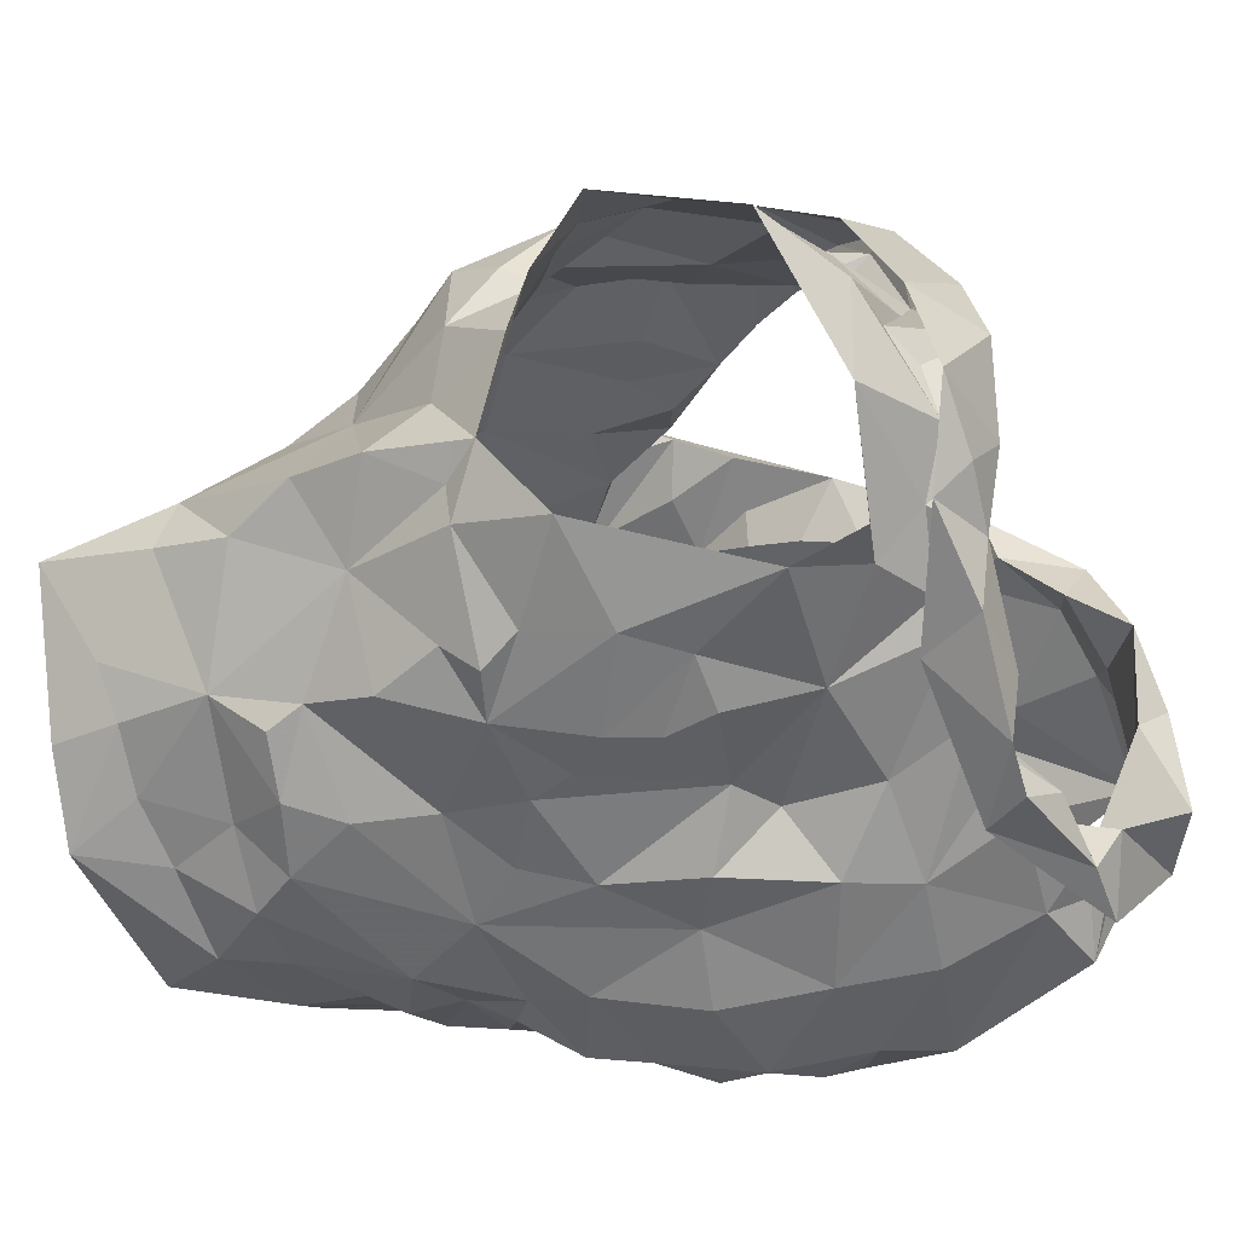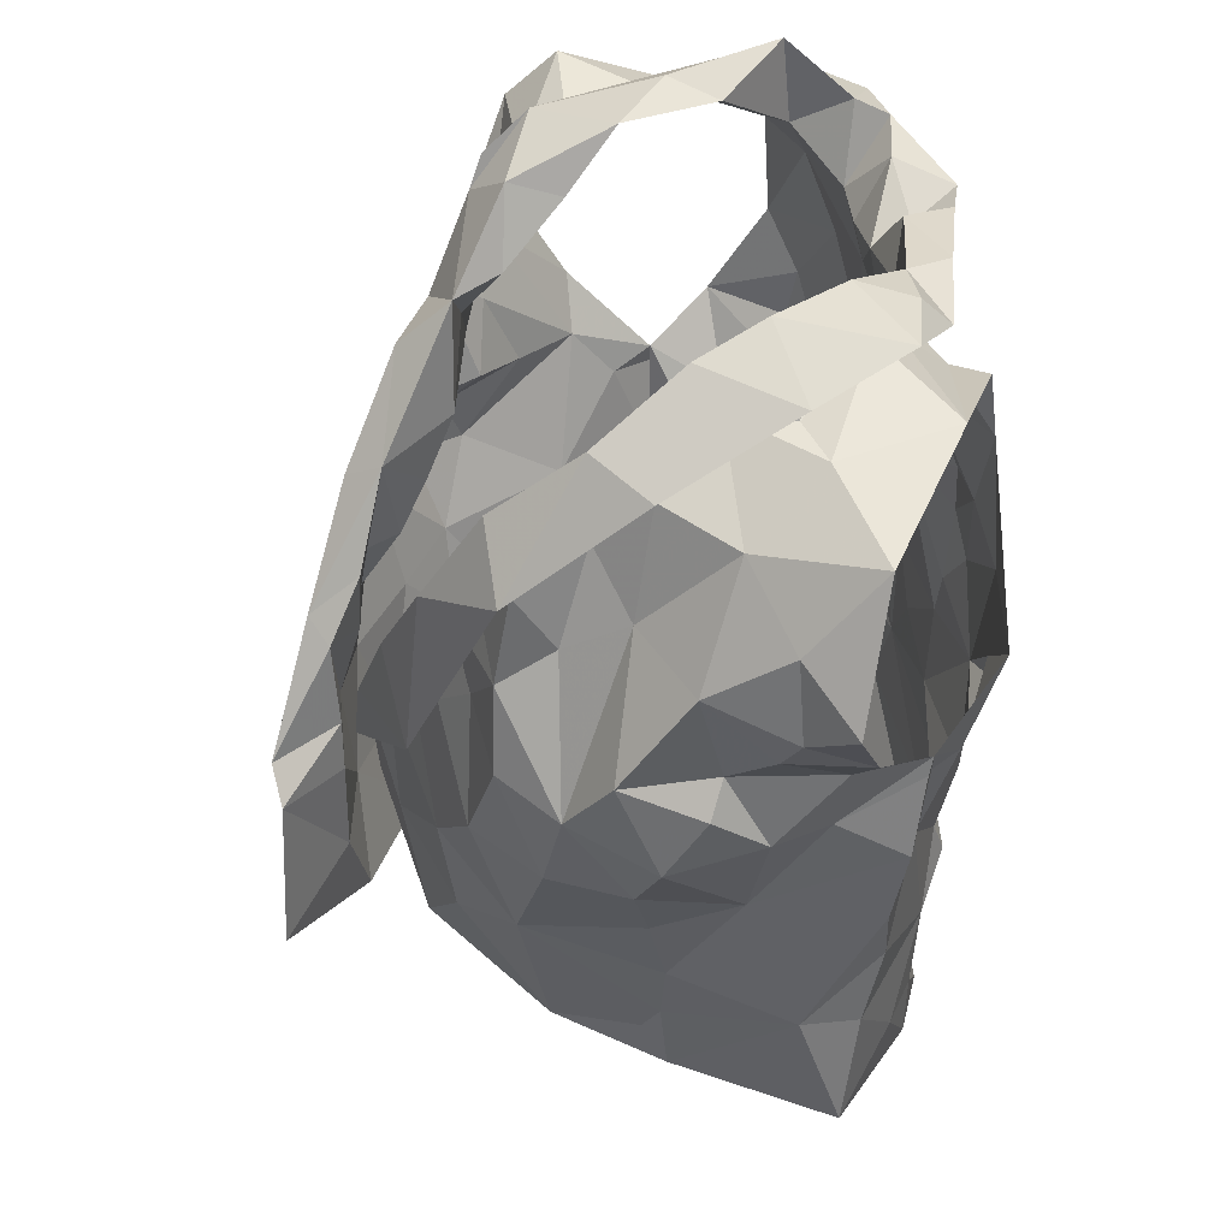
<metadata>
{"format":"obj","ext":"obj","renderer":"f3d","projection":"perspective","resolution":1024,"background":"white","views":[{"elev":-46.0,"azim":122.1,"up":"+Z"},{"elev":44.7,"azim":64.6,"up":"+Y"}]}
</metadata>
<code>
v -0.7269 0.02363 0.02922
v -0.7193 0.03779 0.02662
v -0.6969 0.1297 0.03816
v -0.6945 0.1479 0.02488
v -0.6812 0.1822 0.005127
v -0.6669 0.1932 -0.003888
v -0.7005 0.1293 -0.04886
v -0.6878 0.1105 -0.03668
v -0.6942 0.06125 -0.03551
v -0.692 0.03578 -0.02752
v -0.7195 0.01089 0.02389
v -0.6953 0.03994 -0.007998
v -0.6745 0.1716 -0.01476
v -0.6882 0.1553 -0.01482
v -0.694 0.1429 -0.04492
v -0.6974 0.1249 -0.01597
v -0.717 0.05853 0.0262
v -0.6883 0.08571 -0.03144
v -0.693 0.1365 -0.04306
v -0.6878 0.1708 0.008164
v -0.6921 0.132 0.006985
v -0.7009 0.1572 0.01775
v -0.7068 0.09062 0.005621
v -0.8816 0.02707 0.02182
v -0.8844 0.05799 0.02188
v -0.9044 0.1148 0.0268
v -0.9457 0.1858 -0.02155
v -0.9233 0.1057 -0.06826
v -0.9134 0.07745 -0.06382
v -0.9057 0.05455 -0.05247
v -0.887 0.004151 -0.03411
v -0.8801 -0.02147 -0.02593
v -0.8773 0.001272 0.03107
v -0.8898 0.01145 -0.02075
v -0.8812 -0.003868 0.01717
v -0.9128 0.1327 -0.0157
v -0.9337 0.1446 -0.04236
v -0.89 0.06298 0.00508
v -0.8877 0.02555 -0.005009
v -0.9169 0.1111 -0.05166
v -0.9027 0.1395 0.002286
v -0.9213 0.1288 -0.03849
v -0.909 0.1114 0.007008
v -0.9019 0.08839 -0.02513
v -0.8973 0.03045 -0.04
v -0.741 0.2046 0.06578
v -0.7512 0.2449 -0.07484
v -0.8302 0.2153 -0.113
v -0.8202 0.2319 -0.1171
v -0.8162 0.2263 -0.1
v -0.8171 0.221 -0.08701
v -0.7502 0.2501 -0.04918
v -0.7361 0.2427 -0.01994
v -0.7481 0.2426 -0.003194
v -0.7496 0.1992 0.05849
v -0.7737 0.1854 0.05889
v -0.7649 0.1505 0.06509
v -0.794 0.1436 0.0666
v -0.8049 0.2402 -0.08985
v -0.8294 0.09185 0.07394
v -0.8082 0.2348 -0.109
v -0.7788 0.2432 -0.09079
v -0.786 0.2213 -0.09014
v -0.811 0.09905 0.08466
v -0.7703 0.1305 0.08337
v -0.8138 0.1084 0.07263
v -0.7539 0.2652 -0.01976
v -0.7646 0.2594 -0.04985
v -0.8067 0.1354 0.07572
v -0.7841 0.1663 0.06303
v -0.7298 0.2356 0.02515
v -0.7564 0.2231 0.03418
v -0.7583 0.2412 0.01195
v -0.7275 0.2537 -0.01826
v -0.7317 0.2599 -0.05267
v -0.7534 0.2559 -0.06512
v -0.7912 0.2296 -0.07988
v -0.8073 0.1212 0.08397
v -0.7897 0.1552 0.08195
v -0.7619 0.2193 0.06019
v -0.7716 0.2004 0.06215
v -0.7466 0.2474 -0.02844
v -0.7729 0.2496 -0.07206
v -0.7722 0.1871 0.07637
v -0.755 0.2323 0.03959
v -0.7491 0.2428 0.03578
v -0.7523 0.2592 0.004271
v -0.7432 0.2305 -0.0836
v -0.8318 0.03382 0.06505
v -0.8378 0.04978 0.06855
v -0.7978 0.02333 0.06979
v -0.7376 0.229 0.02143
v -0.7179 0.2415 -0.06017
v -0.7614 0.2381 -0.06382
v -0.684 0.2334 -0.02001
v -0.7504 0.01389 0.04923
v -0.7924 0.115 0.07121
v -0.8091 0.06253 0.07285
v -0.7154 0.08463 0.03272
v -0.7181 0.2431 -0.0195
v -0.7711 0.05519 0.07034
v -0.7082 0.1096 0.04099
v -0.7795 0.1365 0.06968
v -0.7477 0.17 0.06495
v -0.7062 0.161 0.0482
v -0.7498 0.2099 0.03455
v -0.7191 0.1386 0.0581
v -0.6875 0.2087 0.004081
v -0.7428 0.1808 0.04749
v -0.7434 0.071 0.06243
v -0.7755 0.08701 0.07372
v -0.7529 0.1099 0.07255
v -0.726 0.11 0.06111
v -0.74 0.1432 0.06912
v -0.7292 0.1954 0.03145
v -0.6998 0.192 0.02675
v -0.7123 0.2268 0.00805
v -0.8379 0.09556 0.09293
v -0.8786 0.198 0.02775
v -0.8909 0.2346 0.00387
v -0.8365 0.2156 -0.09251
v -0.849 0.2186 -0.09583
v -0.882 0.2369 -0.02073
v -0.8655 0.1995 0.02258
v -0.8464 0.1792 0.03382
v -0.8441 0.1591 0.04461
v -0.845 0.1402 0.05372
v -0.8264 0.1465 0.07398
v -0.8311 0.1211 0.07366
v -0.8198 0.1285 0.08738
v -0.8368 0.2354 -0.1041
v -0.8568 0.2342 -0.115
v -0.8613 0.1989 0.04542
v -0.8014 0.0876 0.1128
v -0.8781 0.2559 -0.08917
v -0.8478 0.1044 0.08379
v -0.8295 0.1345 0.09023
v -0.8964 0.2409 -0.09135
v -0.8632 0.2534 -0.02781
v -0.8764 0.2303 -0.1183
v -0.8744 0.2276 -0.09034
v -0.8874 0.2255 0.009634
v -0.8553 0.2185 0.01316
v -0.8535 0.2154 0.02997
v -0.8676 0.2405 0.006462
v -0.8594 0.2357 -0.008824
v -0.8617 0.1513 0.05853
v -0.8112 0.09781 0.1117
v -0.8784 0.254 -0.05009
v -0.8937 0.244 -0.01318
v -0.8482 0.1671 0.0688
v -0.866 0.249 -0.06279
v -0.8392 0.174 0.06021
v -0.859 0.242 -0.1035
v -0.8558 0.009085 0.04909
v -0.7944 0.03633 0.1184
v -0.8111 0.05104 0.08979
v -0.8884 0.2314 -0.07264
v -0.9237 0.239 -0.03584
v -0.9327 0.2216 -0.02183
v -0.8125 0.08344 0.08864
v -0.8746 0.2281 0.002536
v -0.8805 0.08238 0.04031
v -0.8192 0.01955 0.08124
v -0.908 0.1284 0.01394
v -0.8415 0.1417 0.06593
v -0.8938 0.2292 -0.009492
v -0.9151 0.1596 -0.004827
v -0.882 0.1778 0.01477
v -0.9002 0.198 -0.001981
v -0.8946 0.08715 0.02023
v -0.9004 0.1373 0.0308
v -0.8931 0.2362 -0.05647
v -0.8373 0.08999 0.0798
v -0.815 0.1007 0.08752
v -0.8767 0.1411 0.03849
v -0.889 0.1195 0.04562
v -0.8625 0.04455 0.05411
v -0.8371 0.05171 0.07658
v -0.9304 0.1743 -0.01392
v -0.9122 0.1742 0.01129
v -0.8598 0.08335 0.06563
v -0.8493 0.1198 0.06604
v -0.7317 0.1209 -0.08741
v -0.7309 0.08689 -0.07943
v -0.7293 0.05198 -0.07595
v -0.7171 0.008395 -0.06041
v -0.6852 -0.0007126 -0.01858
v -0.7053 0.1603 -0.07407
v -0.7098 0.09105 -0.05178
v -0.7042 0.1289 -0.06076
v -0.7189 0.03847 -0.06342
v -0.7048 0.008663 -0.04673
v -0.8998 0.1455 -0.1106
v -0.9039 0.1253 -0.109
v -0.8509 0.05368 -0.09402
v -0.868 0.0396 -0.0797
v -0.8519 0.00919 -0.0681
v -0.8454 -0.01382 -0.06412
v -0.8394 -0.03008 -0.0554
v -0.92 0.1147 -0.06666
v -0.9269 0.1266 -0.09136
v -0.8855 0.06432 -0.08091
v -0.9017 0.1145 -0.1008
v -0.9061 0.09955 -0.08744
v -0.872 0.01326 -0.05925
v -0.8829 0.04577 -0.06717
v -0.819 0.1937 -0.09335
v -0.8142 0.1635 -0.09167
v -0.8071 0.1093 -0.1
v -0.793 0.09141 -0.09604
v -0.8562 0.1165 -0.1135
v -0.8371 0.06704 -0.1017
v -0.8342 0.02719 -0.09144
v -0.8341 0.01941 -0.08041
v -0.8277 -0.008869 -0.07733
v -0.9088 0.2102 -0.1003
v -0.8822 0.2084 -0.1008
v -0.7954 -0.03178 -0.08261
v -0.9155 0.162 -0.107
v -0.8022 0.009275 -0.0873
v -0.8143 0.04272 -0.099
v -0.8561 0.02509 -0.08024
v -0.8374 0.04505 -0.09185
v -0.8661 0.06811 -0.1033
v -0.8496 0.1877 -0.1046
v -0.8924 0.2179 -0.09172
v -0.7879 -0.007431 -0.08804
v -0.8048 0.07064 -0.09843
v -0.8151 0.1412 -0.1061
v -0.8401 0.08574 -0.1063
v -0.8653 0.1501 -0.1136
v -0.8935 0.09667 -0.1063
v -0.8872 0.116 -0.1146
v -0.8772 0.1777 -0.1106
v -0.8353 0.1694 -0.1061
v -0.8754 0.08534 -0.1062
v -0.8334 0.1264 -0.1046
v -0.7714 0.1692 -0.09476
v -0.7625 0.139 -0.09546
v -0.7718 0.1241 -0.09392
v -0.7473 0.04443 -0.08475
v -0.7528 0.02353 -0.07802
v -0.758 -0.001078 -0.0788
v -0.7426 0.207 -0.08679
v -0.7822 0.2287 -0.07447
v -0.7592 0.2234 -0.07962
v -0.784 0.195 -0.0886
v -0.7153 -0.01399 -0.05892
v -0.7363 0.001526 -0.0702
v -0.7292 0.06403 -0.07171
v -0.7679 0.03319 -0.09109
v -0.7376 0.1592 -0.08884
v -0.739 -0.0238 -0.07731
v -0.726 0.111 -0.07735
v -0.728 0.135 -0.0829
v -0.7756 0.01604 -0.09083
v -0.7602 0.05889 -0.08928
v -0.7539 0.1726 -0.08979
v -0.7466 0.113 -0.08997
v -0.7697 0.08286 -0.0897
v -0.7712 0.1525 -0.09541
v -0.7743 0.1086 -0.09373
v -0.7984 0.1571 -0.09293
f 102 99 23
f 1 11 2
f 3 102 23
f 14 20 22
f 2 12 17
f 13 6 5
f 12 188 10
f 18 8 23
f 12 2 11
f 188 12 11
f 7 19 8
f 15 13 14
f 16 15 14
f 16 19 15
f 16 14 21
f 20 13 5
f 13 20 14
f 12 9 18
f 3 23 21
f 16 8 19
f 9 12 10
f 17 23 99
f 17 12 23
f 23 12 18
f 22 21 14
f 21 22 4
f 21 4 3
f 8 16 23
f 23 16 21
f 44 40 29
f 37 201 42
f 25 38 24
f 32 34 31
f 35 33 24
f 35 34 32
f 39 34 35
f 37 180 27
f 42 180 37
f 39 35 24
f 34 45 31
f 25 171 38
f 41 168 36
f 24 38 39
f 42 201 40
f 44 42 40
f 44 29 30
f 36 165 41
f 44 171 43
f 42 43 36
f 168 42 36
f 180 42 168
f 38 171 44
f 201 28 40
f 29 40 28
f 43 171 26
f 36 43 165
f 42 44 43
f 44 45 39
f 38 44 39
f 45 34 39
f 44 30 45
f 64 60 78
f 64 78 65
f 60 66 78
f 103 57 70
f 58 70 69
f 66 97 69
f 104 70 57
f 46 65 84
f 59 61 62
f 84 80 46
f 71 46 86
f 94 246 83
f 48 63 61
f 79 65 78
f 94 68 52
f 54 53 67
f 85 55 106
f 73 54 67
f 48 61 49
f 59 50 61
f 61 50 49
f 76 47 75
f 69 78 66
f 61 63 62
f 77 51 59
f 50 59 51
f 104 56 70
f 81 56 55
f 85 80 81
f 73 92 54
f 67 74 87
f 58 69 97
f 70 58 103
f 56 81 84
f 46 80 86
f 81 55 85
f 72 85 106
f 72 92 73
f 72 73 85
f 87 74 71
f 82 67 53
f 67 82 52
f 67 52 68
f 83 68 94
f 83 47 76
f 77 59 83
f 68 76 75
f 76 68 83
f 47 83 62
f 78 69 79
f 56 84 79
f 70 79 69
f 70 56 79
f 80 85 86
f 86 85 73
f 84 81 80
f 71 86 87
f 73 67 87
f 75 74 67
f 68 75 67
f 77 83 246
f 63 47 62
f 62 83 59
f 84 65 79
f 73 87 86
f 57 114 104
f 98 60 90
f 90 91 98
f 58 97 103
f 95 93 100
f 3 4 105
f 117 54 92
f 95 108 6
f 110 17 99
f 110 99 113
f 89 91 90
f 116 22 20
f 60 98 66
f 94 93 247
f 52 93 94
f 88 247 93
f 116 5 108
f 96 11 1
f 96 1 2
f 17 110 2
f 53 52 82
f 113 102 107
f 109 55 104
f 100 117 95
f 2 110 96
f 100 52 53
f 100 93 52
f 99 102 113
f 103 97 112
f 22 116 105
f 72 106 92
f 54 117 100
f 91 96 101
f 98 91 101
f 96 110 101
f 102 3 107
f 4 22 105
f 5 116 20
f 108 5 6
f 115 106 109
f 55 109 106
f 54 100 53
f 108 95 117
f 111 66 98
f 97 66 111
f 111 110 112
f 112 57 103
f 3 105 107
f 113 107 114
f 113 112 110
f 112 97 111
f 104 55 56
f 114 112 113
f 112 114 57
f 111 98 101
f 104 107 109
f 114 107 104
f 109 107 115
f 115 116 117
f 107 105 115
f 117 92 115
f 105 116 115
f 106 115 92
f 116 108 117
f 111 101 110
f 146 139 123
f 122 131 121
f 50 51 131
f 143 124 144
f 49 131 132
f 121 131 51
f 49 50 131
f 154 132 122
f 138 154 135
f 139 173 123
f 175 134 148
f 140 48 132
f 173 139 152
f 130 175 148
f 130 128 129
f 166 153 127
f 48 49 132
f 144 125 153
f 136 148 118
f 142 144 119
f 175 161 134
f 137 136 147
f 148 136 137
f 127 153 126
f 122 132 131
f 154 122 141
f 150 138 149
f 158 173 152
f 139 150 149
f 139 145 150
f 140 132 154
f 154 138 140
f 152 141 158
f 141 135 154
f 119 144 133
f 144 142 145
f 139 146 145
f 124 125 144
f 142 150 145
f 123 162 146
f 144 153 133
f 151 147 119
f 128 153 166
f 143 144 145
f 142 120 150
f 143 146 162
f 145 146 143
f 153 151 133
f 119 133 151
f 137 151 153
f 147 151 137
f 128 130 137
f 153 128 137
f 139 149 152
f 149 135 152
f 135 149 138
f 126 153 125
f 137 130 148
f 152 135 141
f 33 155 24
f 41 165 172
f 181 172 169
f 155 164 179
f 172 165 26
f 178 25 24
f 158 141 227
f 217 159 173
f 160 167 159
f 157 164 156
f 227 217 158
f 157 156 134
f 180 181 160
f 170 162 167
f 181 170 160
f 130 174 175
f 168 181 180
f 129 128 183
f 179 157 161
f 160 27 180
f 217 173 158
f 155 179 178
f 162 124 143
f 124 162 170
f 167 162 123
f 171 25 163
f 166 183 128
f 26 165 43
f 159 123 173
f 175 174 161
f 125 176 126
f 170 169 124
f 167 160 170
f 177 183 176
f 171 177 26
f 26 177 172
f 172 181 41
f 41 181 168
f 130 129 174
f 167 123 159
f 155 178 24
f 125 124 169
f 169 176 125
f 171 163 177
f 127 176 183
f 177 182 183
f 127 183 166
f 179 161 174
f 174 129 183
f 176 172 177
f 127 126 176
f 176 169 172
f 170 181 169
f 179 164 157
f 178 179 182
f 25 178 163
f 182 179 174
f 163 178 182
f 134 161 157
f 182 174 183
f 182 177 163
f 190 191 7
f 19 7 15
f 191 256 189
f 7 191 15
f 193 188 249
f 188 193 10
f 187 193 249
f 192 186 251
f 9 10 192
f 8 18 190
f 193 192 10
f 184 256 191
f 191 255 184
f 15 191 189
f 193 187 192
f 190 251 185
f 255 190 185
f 190 255 191
f 18 9 190
f 7 8 190
f 190 192 251
f 190 9 192
f 237 225 203
f 205 204 233
f 237 205 233
f 202 194 195
f 202 220 194
f 198 199 206
f 207 206 30
f 202 204 205
f 206 223 198
f 204 202 195
f 200 32 199
f 32 31 206
f 29 201 203
f 207 197 223
f 207 223 206
f 201 202 205
f 203 205 237
f 201 29 28
f 206 45 30
f 203 225 196
f 207 203 197
f 45 206 31
f 199 32 206
f 201 205 203
f 203 196 197
f 203 207 29
f 29 207 30
f 257 228 221
f 141 218 227
f 224 222 214
f 231 213 225
f 121 226 122
f 222 213 229
f 210 238 230
f 215 221 216
f 230 236 209
f 237 233 234
f 51 208 226
f 217 218 220
f 220 235 194
f 235 218 226
f 200 216 219
f 220 218 235
f 257 221 222
f 122 218 141
f 215 216 198
f 234 194 232
f 215 198 223
f 234 204 195
f 227 218 217
f 219 216 228
f 257 222 252
f 222 229 252
f 222 224 213
f 232 235 226
f 226 236 232
f 223 224 214
f 223 214 215
f 223 197 224
f 225 213 196
f 196 213 224
f 197 196 224
f 234 232 212
f 195 194 234
f 212 231 237
f 233 204 234
f 51 226 121
f 221 228 216
f 231 229 213
f 229 210 211
f 238 210 229
f 229 231 238
f 214 222 221
f 198 216 199
f 236 226 208
f 122 226 218
f 212 238 231
f 214 221 215
f 234 212 237
f 237 231 225
f 232 194 235
f 209 236 208
f 238 212 232
f 236 238 232
f 230 238 236
f 216 200 199
f 185 261 260
f 249 254 187
f 244 254 228
f 251 258 261
f 243 192 250
f 261 263 260
f 239 248 259
f 244 250 254
f 255 185 260
f 240 260 241
f 239 259 262
f 208 77 248
f 247 248 246
f 246 94 247
f 260 263 241
f 244 228 257
f 242 243 252
f 258 229 261
f 246 248 77
f 252 229 258
f 88 245 247
f 253 189 256
f 254 219 228
f 209 264 230
f 257 243 244
f 51 77 208
f 253 256 260
f 245 189 253
f 253 259 245
f 254 250 187
f 192 187 250
f 192 243 242
f 261 185 251
f 243 257 252
f 210 263 211
f 261 211 263
f 230 264 210
f 209 208 248
f 245 248 247
f 248 239 264
f 248 264 209
f 244 243 250
f 192 242 186
f 242 258 251
f 242 251 186
f 184 255 260
f 256 184 260
f 240 262 259
f 258 242 252
f 239 262 264
f 262 240 241
f 210 264 263
f 253 260 240
f 229 211 261
f 263 264 241
f 253 240 259
f 262 241 264
f 248 245 259
f 99 102 23
f 11 1 2
f 102 3 23
f 20 14 22
f 12 2 17
f 6 13 5
f 188 12 10
f 8 18 23
f 2 12 11
f 12 188 11
f 19 7 8
f 13 15 14
f 15 16 14
f 19 16 15
f 14 16 21
f 13 20 5
f 20 13 14
f 9 12 18
f 23 3 21
f 8 16 19
f 12 9 10
f 23 17 99
f 12 17 23
f 12 23 18
f 21 22 14
f 22 21 4
f 4 21 3
f 16 8 23
f 16 23 21
f 40 44 29
f 201 37 42
f 38 25 24
f 34 32 31
f 33 35 24
f 34 35 32
f 34 39 35
f 180 37 27
f 180 42 37
f 35 39 24
f 45 34 31
f 171 25 38
f 168 41 36
f 38 24 39
f 201 42 40
f 42 44 40
f 29 44 30
f 165 36 41
f 171 44 43
f 43 42 36
f 42 168 36
f 42 180 168
f 171 38 44
f 28 201 40
f 40 29 28
f 171 43 26
f 43 36 165
f 44 42 43
f 45 44 39
f 44 38 39
f 34 45 39
f 30 44 45
f 60 64 78
f 78 64 65
f 66 60 78
f 57 103 70
f 70 58 69
f 97 66 69
f 70 104 57
f 65 46 84
f 61 59 62
f 80 84 46
f 46 71 86
f 246 94 83
f 63 48 61
f 65 79 78
f 68 94 52
f 53 54 67
f 55 85 106
f 54 73 67
f 61 48 49
f 50 59 61
f 50 61 49
f 47 76 75
f 78 69 66
f 63 61 62
f 51 77 59
f 59 50 51
f 56 104 70
f 56 81 55
f 80 85 81
f 92 73 54
f 74 67 87
f 69 58 97
f 58 70 103
f 81 56 84
f 80 46 86
f 55 81 85
f 85 72 106
f 92 72 73
f 73 72 85
f 74 87 71
f 67 82 53
f 82 67 52
f 52 67 68
f 68 83 94
f 47 83 76
f 59 77 83
f 76 68 75
f 68 76 83
f 83 47 62
f 69 78 79
f 84 56 79
f 79 70 69
f 56 70 79
f 85 80 86
f 85 86 73
f 81 84 80
f 86 71 87
f 67 73 87
f 74 75 67
f 75 68 67
f 83 77 246
f 47 63 62
f 83 62 59
f 65 84 79
f 87 73 86
f 114 57 104
f 60 98 90
f 91 90 98
f 97 58 103
f 93 95 100
f 4 3 105
f 54 117 92
f 108 95 6
f 17 110 99
f 99 110 113
f 91 89 90
f 22 116 20
f 98 60 66
f 93 94 247
f 93 52 94
f 247 88 93
f 5 116 108
f 11 96 1
f 1 96 2
f 110 17 2
f 52 53 82
f 102 113 107
f 55 109 104
f 117 100 95
f 110 2 96
f 52 100 53
f 93 100 52
f 102 99 113
f 97 103 112
f 116 22 105
f 106 72 92
f 117 54 100
f 96 91 101
f 91 98 101
f 110 96 101
f 3 102 107
f 22 4 105
f 116 5 20
f 5 108 6
f 106 115 109
f 109 55 106
f 100 54 53
f 95 108 117
f 66 111 98
f 66 97 111
f 110 111 112
f 57 112 103
f 105 3 107
f 107 113 114
f 112 113 110
f 97 112 111
f 55 104 56
f 112 114 113
f 114 112 57
f 98 111 101
f 107 104 109
f 107 114 104
f 107 109 115
f 116 115 117
f 105 107 115
f 92 117 115
f 116 105 115
f 115 106 92
f 108 116 117
f 101 111 110
f 139 146 123
f 131 122 121
f 51 50 131
f 124 143 144
f 131 49 132
f 131 121 51
f 50 49 131
f 132 154 122
f 154 138 135
f 173 139 123
f 134 175 148
f 48 140 132
f 139 173 152
f 175 130 148
f 128 130 129
f 153 166 127
f 49 48 132
f 125 144 153
f 148 136 118
f 144 142 119
f 161 175 134
f 136 137 147
f 136 148 137
f 153 127 126
f 132 122 131
f 122 154 141
f 138 150 149
f 173 158 152
f 150 139 149
f 145 139 150
f 132 140 154
f 138 154 140
f 141 152 158
f 135 141 154
f 144 119 133
f 142 144 145
f 146 139 145
f 125 124 144
f 150 142 145
f 162 123 146
f 153 144 133
f 147 151 119
f 153 128 166
f 144 143 145
f 120 142 150
f 146 143 162
f 146 145 143
f 151 153 133
f 133 119 151
f 151 137 153
f 151 147 137
f 130 128 137
f 128 153 137
f 149 139 152
f 135 149 152
f 149 135 138
f 153 126 125
f 130 137 148
f 135 152 141
f 155 33 24
f 165 41 172
f 172 181 169
f 164 155 179
f 165 172 26
f 25 178 24
f 141 158 227
f 159 217 173
f 167 160 159
f 164 157 156
f 217 227 158
f 156 157 134
f 181 180 160
f 162 170 167
f 170 181 160
f 174 130 175
f 181 168 180
f 128 129 183
f 157 179 161
f 27 160 180
f 173 217 158
f 179 155 178
f 124 162 143
f 162 124 170
f 162 167 123
f 25 171 163
f 183 166 128
f 165 26 43
f 123 159 173
f 174 175 161
f 176 125 126
f 169 170 124
f 160 167 170
f 183 177 176
f 177 171 26
f 177 26 172
f 181 172 41
f 181 41 168
f 129 130 174
f 123 167 159
f 178 155 24
f 124 125 169
f 176 169 125
f 163 171 177
f 176 127 183
f 182 177 183
f 183 127 166
f 161 179 174
f 129 174 183
f 172 176 177
f 126 127 176
f 169 176 172
f 181 170 169
f 164 179 157
f 179 178 182
f 178 25 163
f 179 182 174
f 178 163 182
f 161 134 157
f 174 182 183
f 177 182 163
f 191 190 7
f 7 19 15
f 256 191 189
f 191 7 15
f 188 193 249
f 193 188 10
f 193 187 249
f 186 192 251
f 10 9 192
f 18 8 190
f 192 193 10
f 256 184 191
f 255 191 184
f 191 15 189
f 187 193 192
f 251 190 185
f 190 255 185
f 255 190 191
f 9 18 190
f 8 7 190
f 192 190 251
f 9 190 192
f 225 237 203
f 204 205 233
f 205 237 233
f 194 202 195
f 220 202 194
f 199 198 206
f 206 207 30
f 204 202 205
f 223 206 198
f 202 204 195
f 32 200 199
f 31 32 206
f 201 29 203
f 197 207 223
f 223 207 206
f 202 201 205
f 205 203 237
f 29 201 28
f 45 206 30
f 225 203 196
f 203 207 197
f 206 45 31
f 32 199 206
f 205 201 203
f 196 203 197
f 207 203 29
f 207 29 30
f 228 257 221
f 218 141 227
f 222 224 214
f 213 231 225
f 226 121 122
f 213 222 229
f 238 210 230
f 221 215 216
f 236 230 209
f 233 237 234
f 208 51 226
f 218 217 220
f 235 220 194
f 218 235 226
f 216 200 219
f 218 220 235
f 221 257 222
f 218 122 141
f 216 215 198
f 194 234 232
f 198 215 223
f 204 234 195
f 218 227 217
f 216 219 228
f 222 257 252
f 229 222 252
f 224 222 213
f 235 232 226
f 236 226 232
f 224 223 214
f 214 223 215
f 197 223 224
f 213 225 196
f 213 196 224
f 196 197 224
f 232 234 212
f 194 195 234
f 231 212 237
f 204 233 234
f 226 51 121
f 228 221 216
f 229 231 213
f 210 229 211
f 210 238 229
f 231 229 238
f 222 214 221
f 216 198 199
f 226 236 208
f 226 122 218
f 238 212 231
f 221 214 215
f 212 234 237
f 231 237 225
f 194 232 235
f 236 209 208
f 212 238 232
f 238 236 232
f 238 230 236
f 200 216 199
f 261 185 260
f 254 249 187
f 254 244 228
f 258 251 261
f 192 243 250
f 263 261 260
f 248 239 259
f 250 244 254
f 185 255 260
f 260 240 241
f 259 239 262
f 77 208 248
f 248 247 246
f 94 246 247
f 263 260 241
f 228 244 257
f 243 242 252
f 229 258 261
f 248 246 77
f 229 252 258
f 245 88 247
f 189 253 256
f 219 254 228
f 264 209 230
f 243 257 244
f 77 51 208
f 256 253 260
f 189 245 253
f 259 253 245
f 250 254 187
f 187 192 250
f 243 192 242
f 185 261 251
f 257 243 252
f 263 210 211
f 211 261 263
f 264 230 210
f 208 209 248
f 248 245 247
f 239 248 264
f 264 248 209
f 243 244 250
f 242 192 186
f 258 242 251
f 251 242 186
f 255 184 260
f 184 256 260
f 262 240 259
f 242 258 252
f 262 239 264
f 240 262 241
f 264 210 263
f 260 253 240
f 211 229 261
f 264 263 241
f 240 253 259
f 241 262 264
f 245 248 259

</code>
